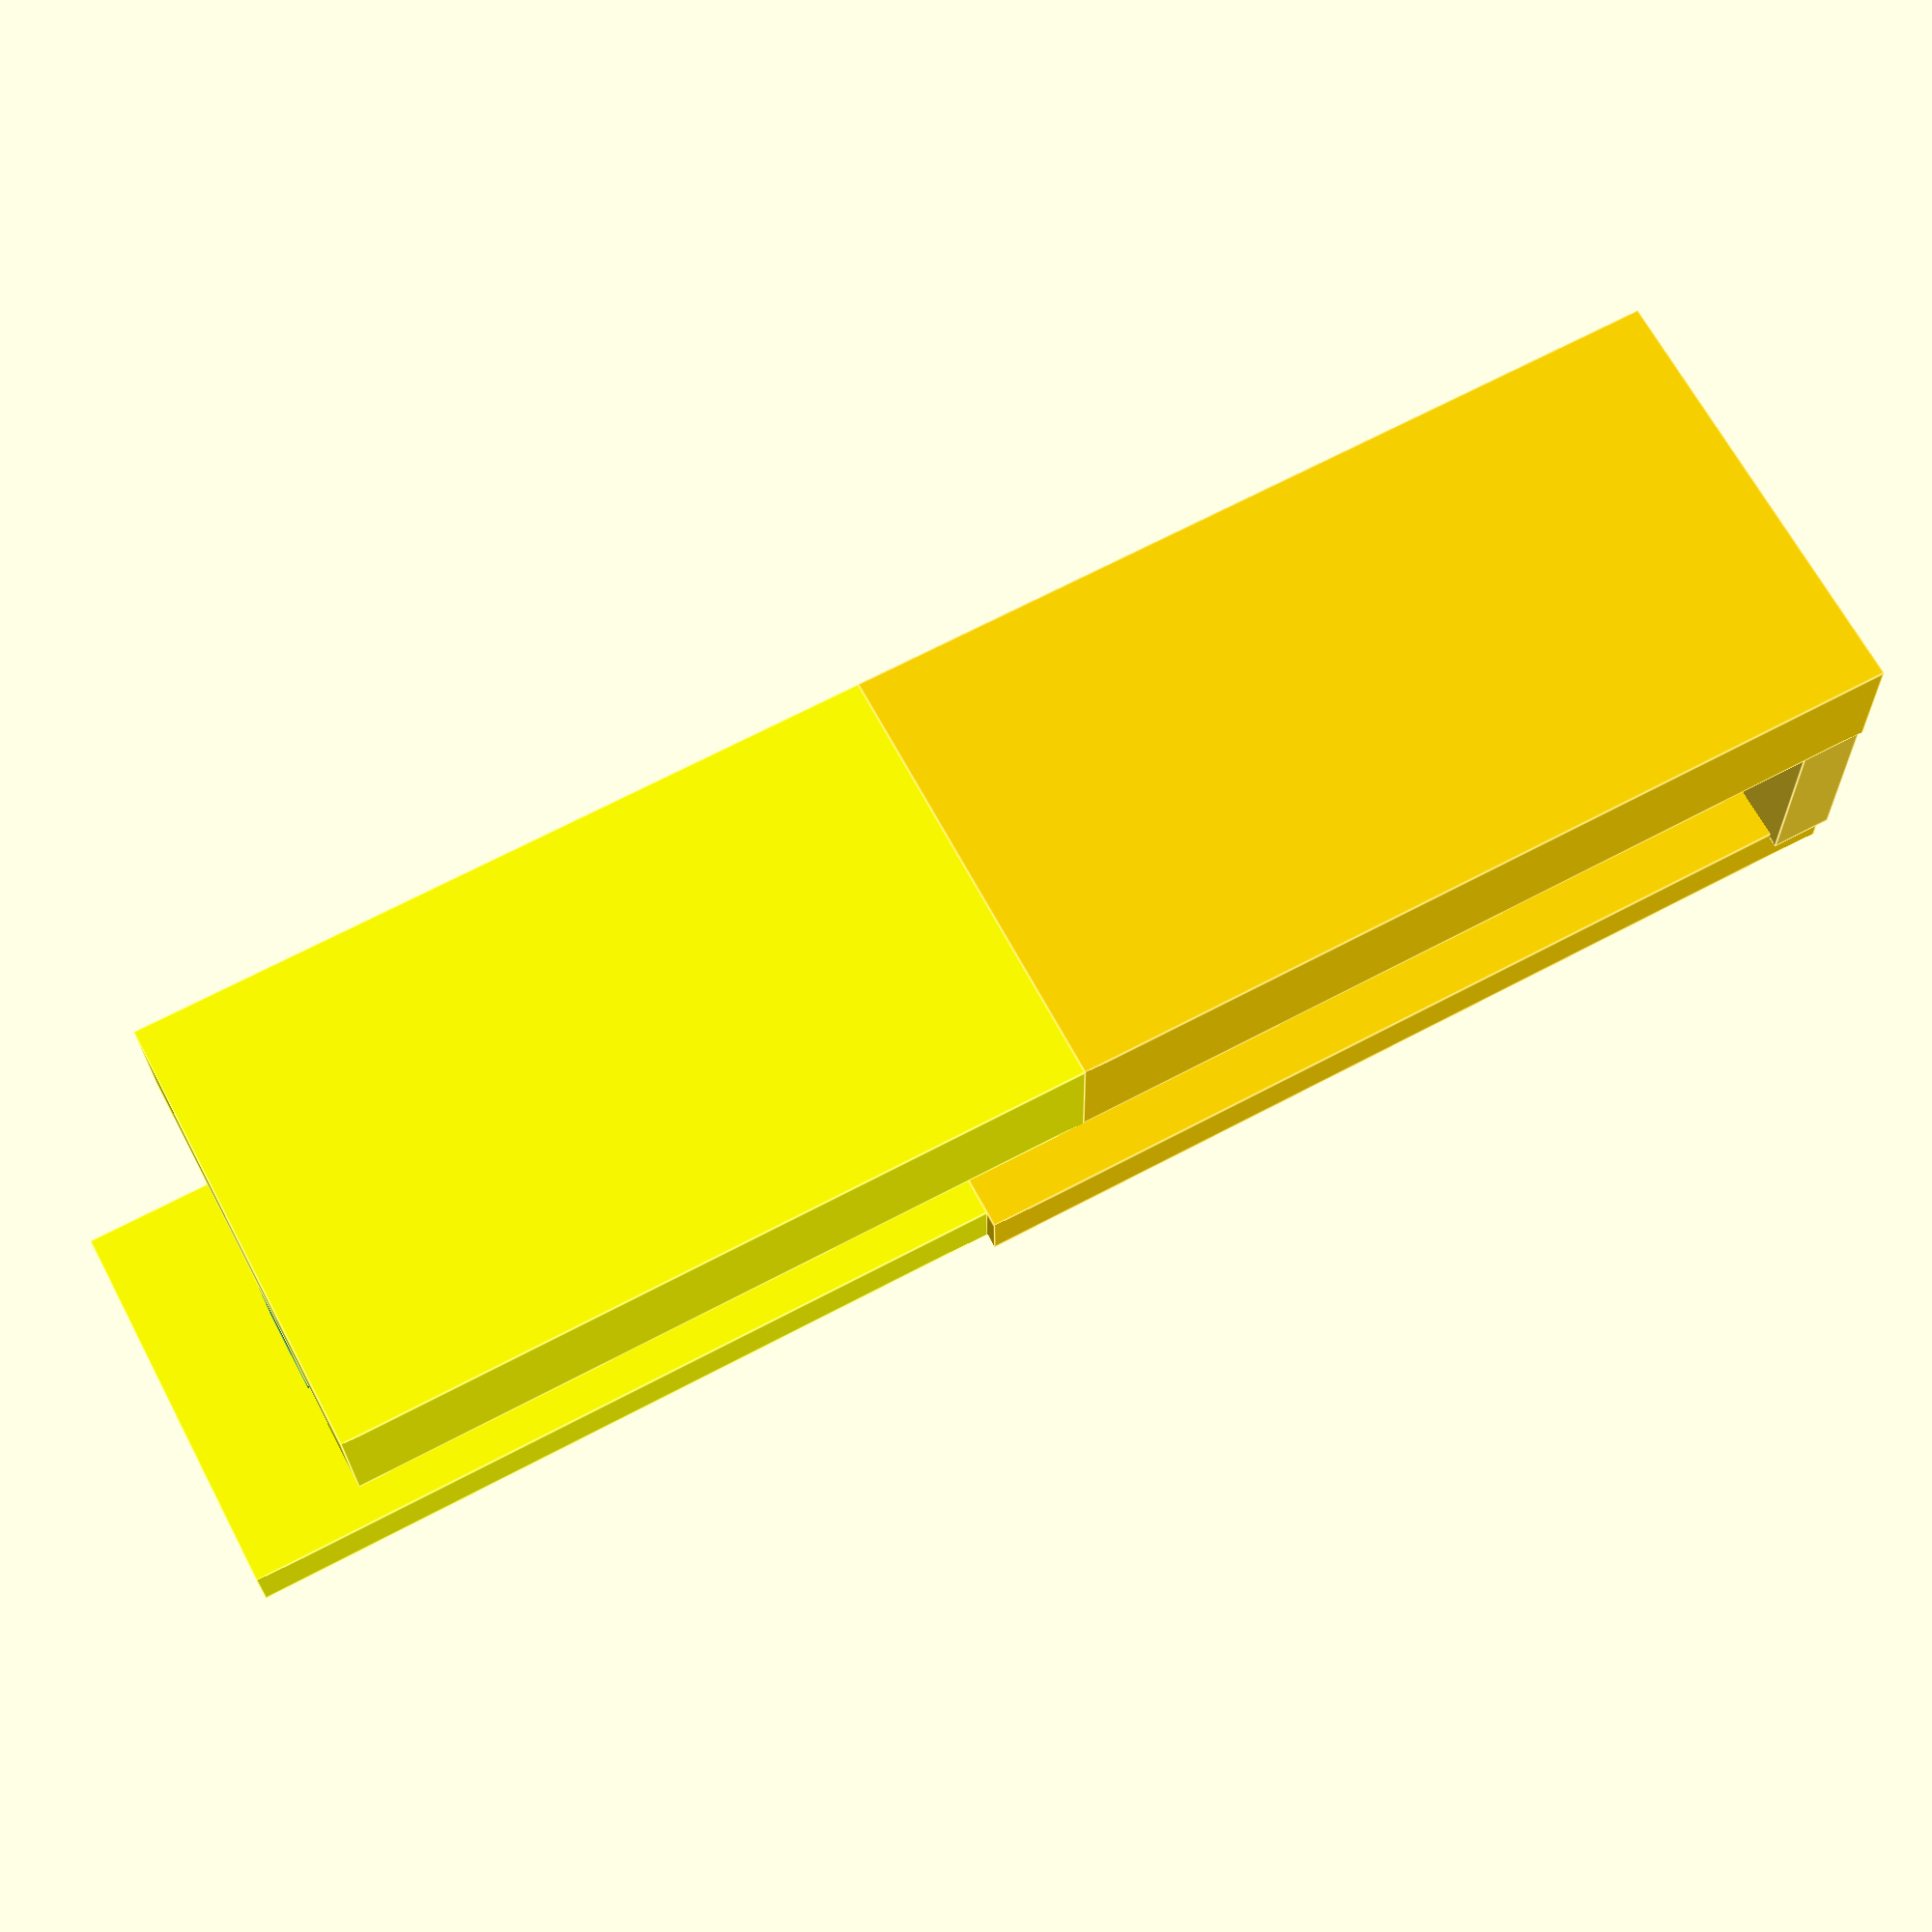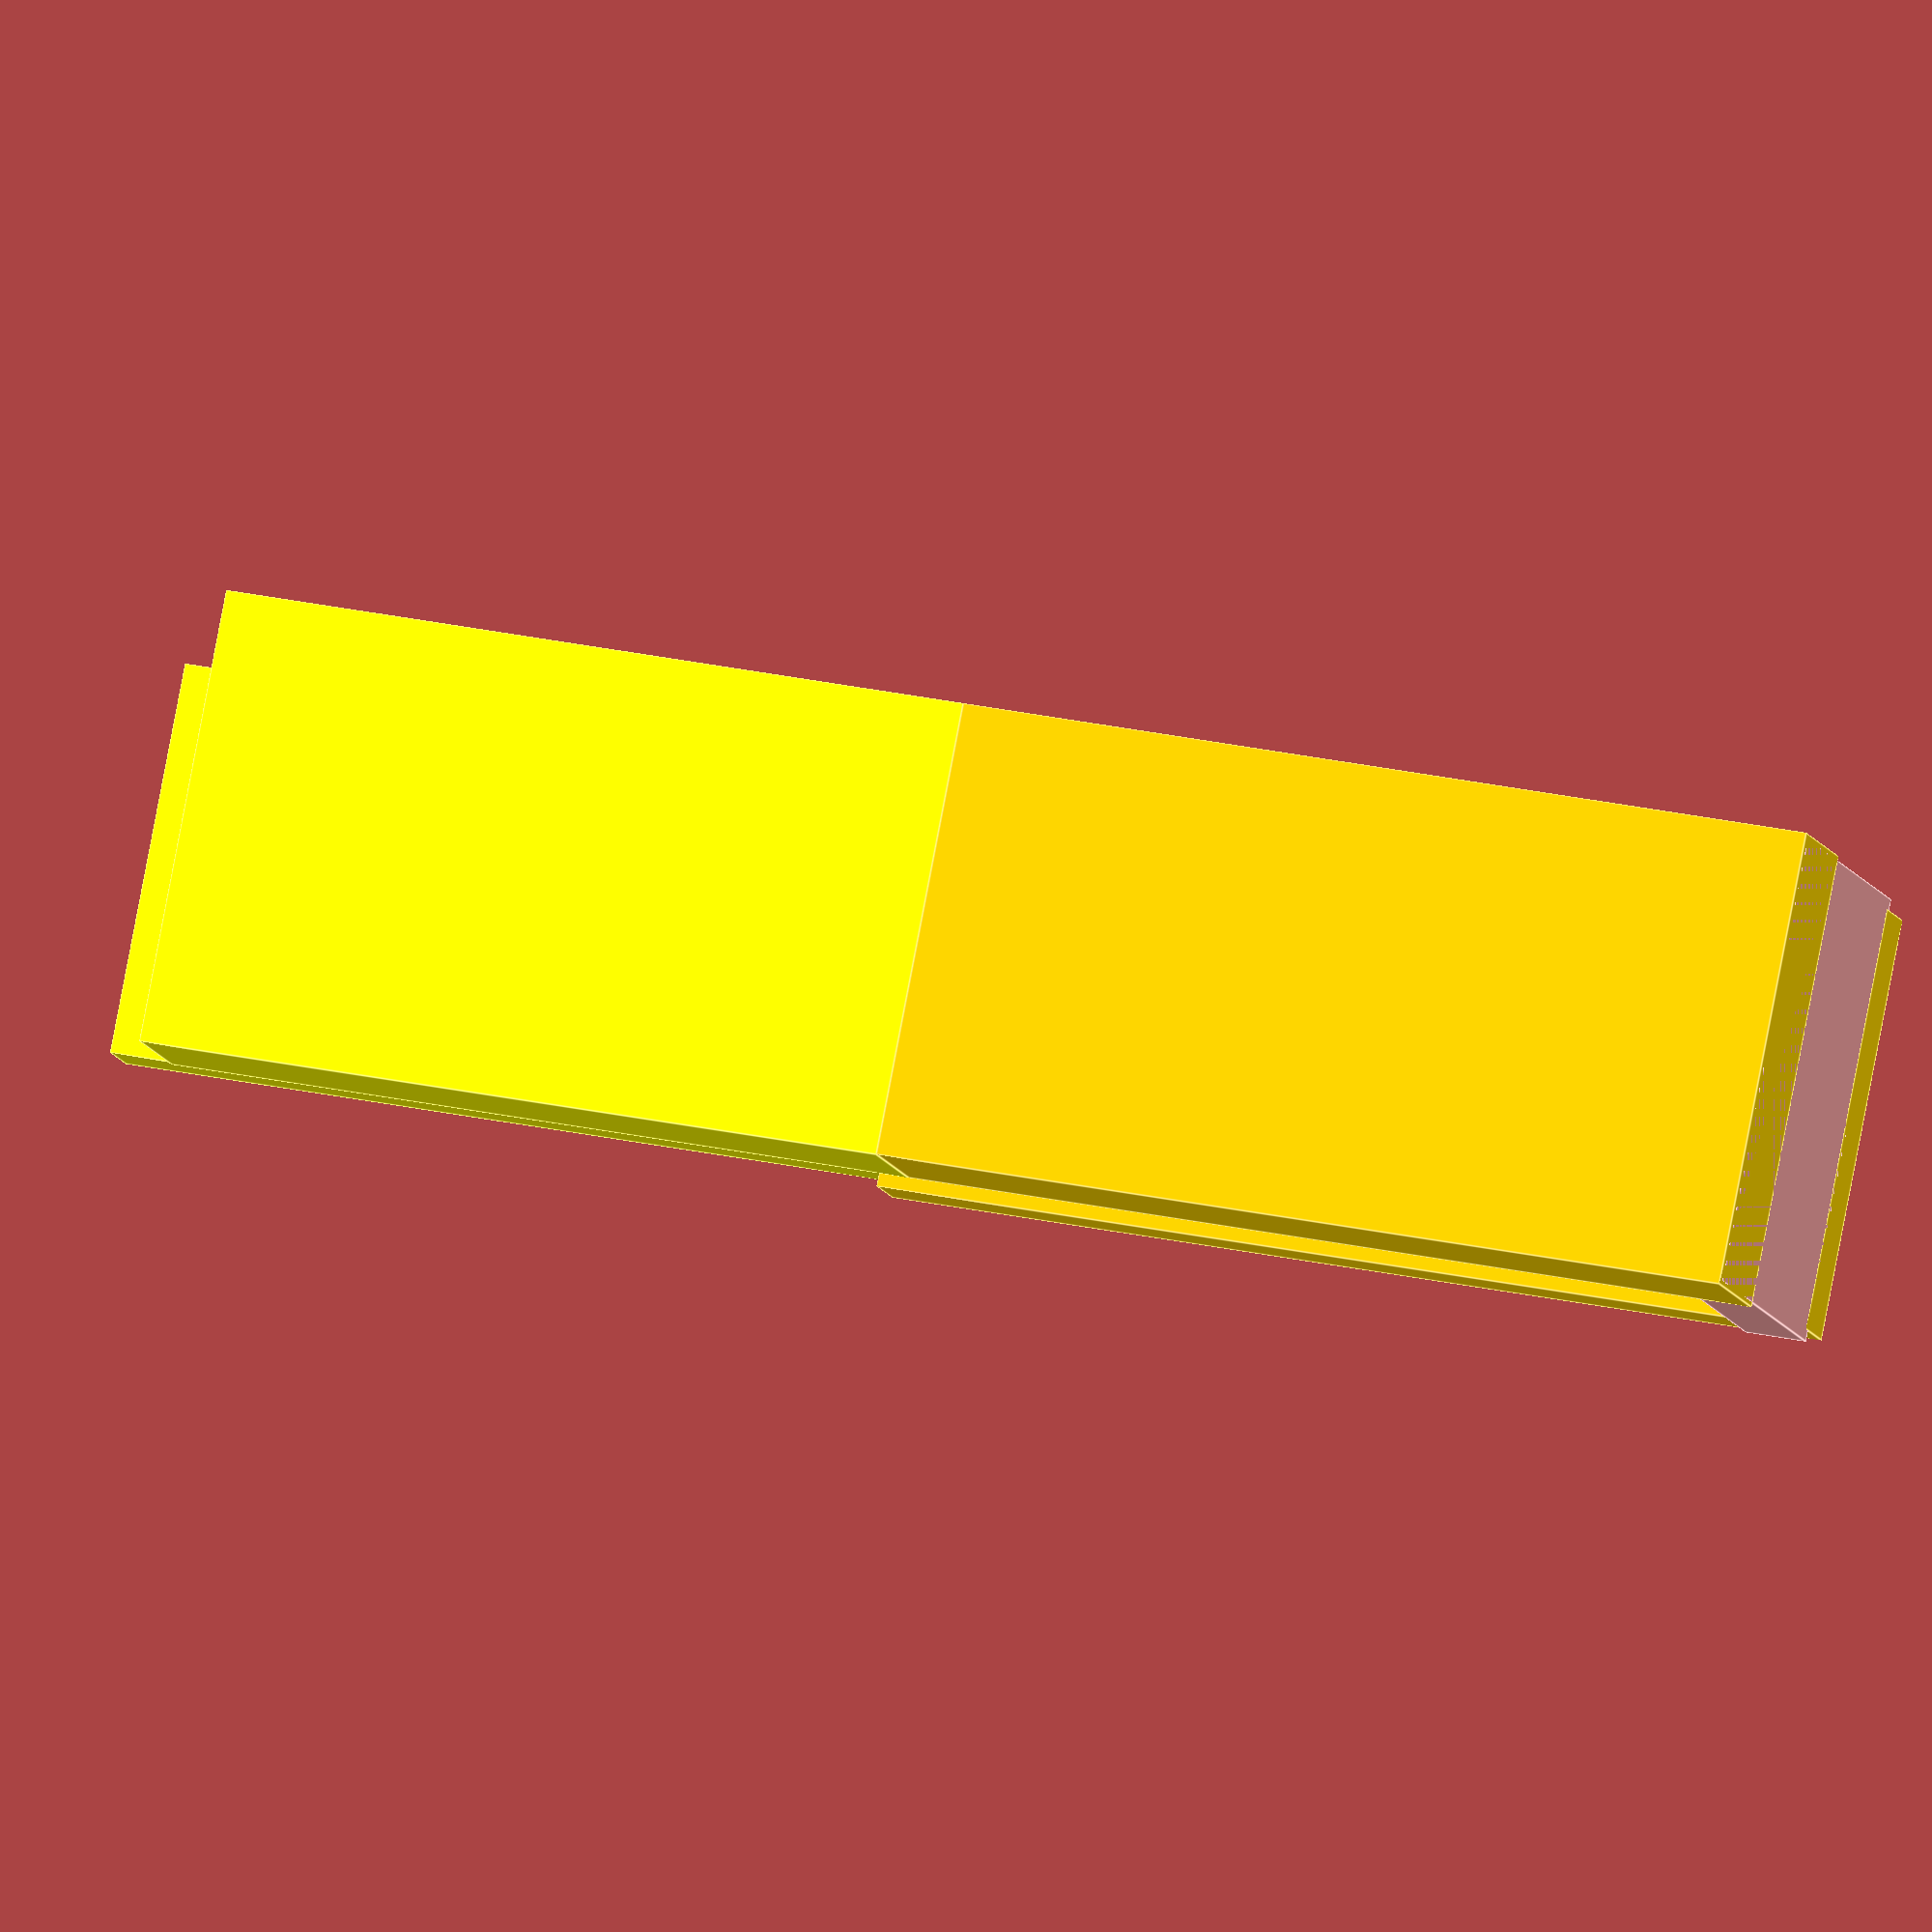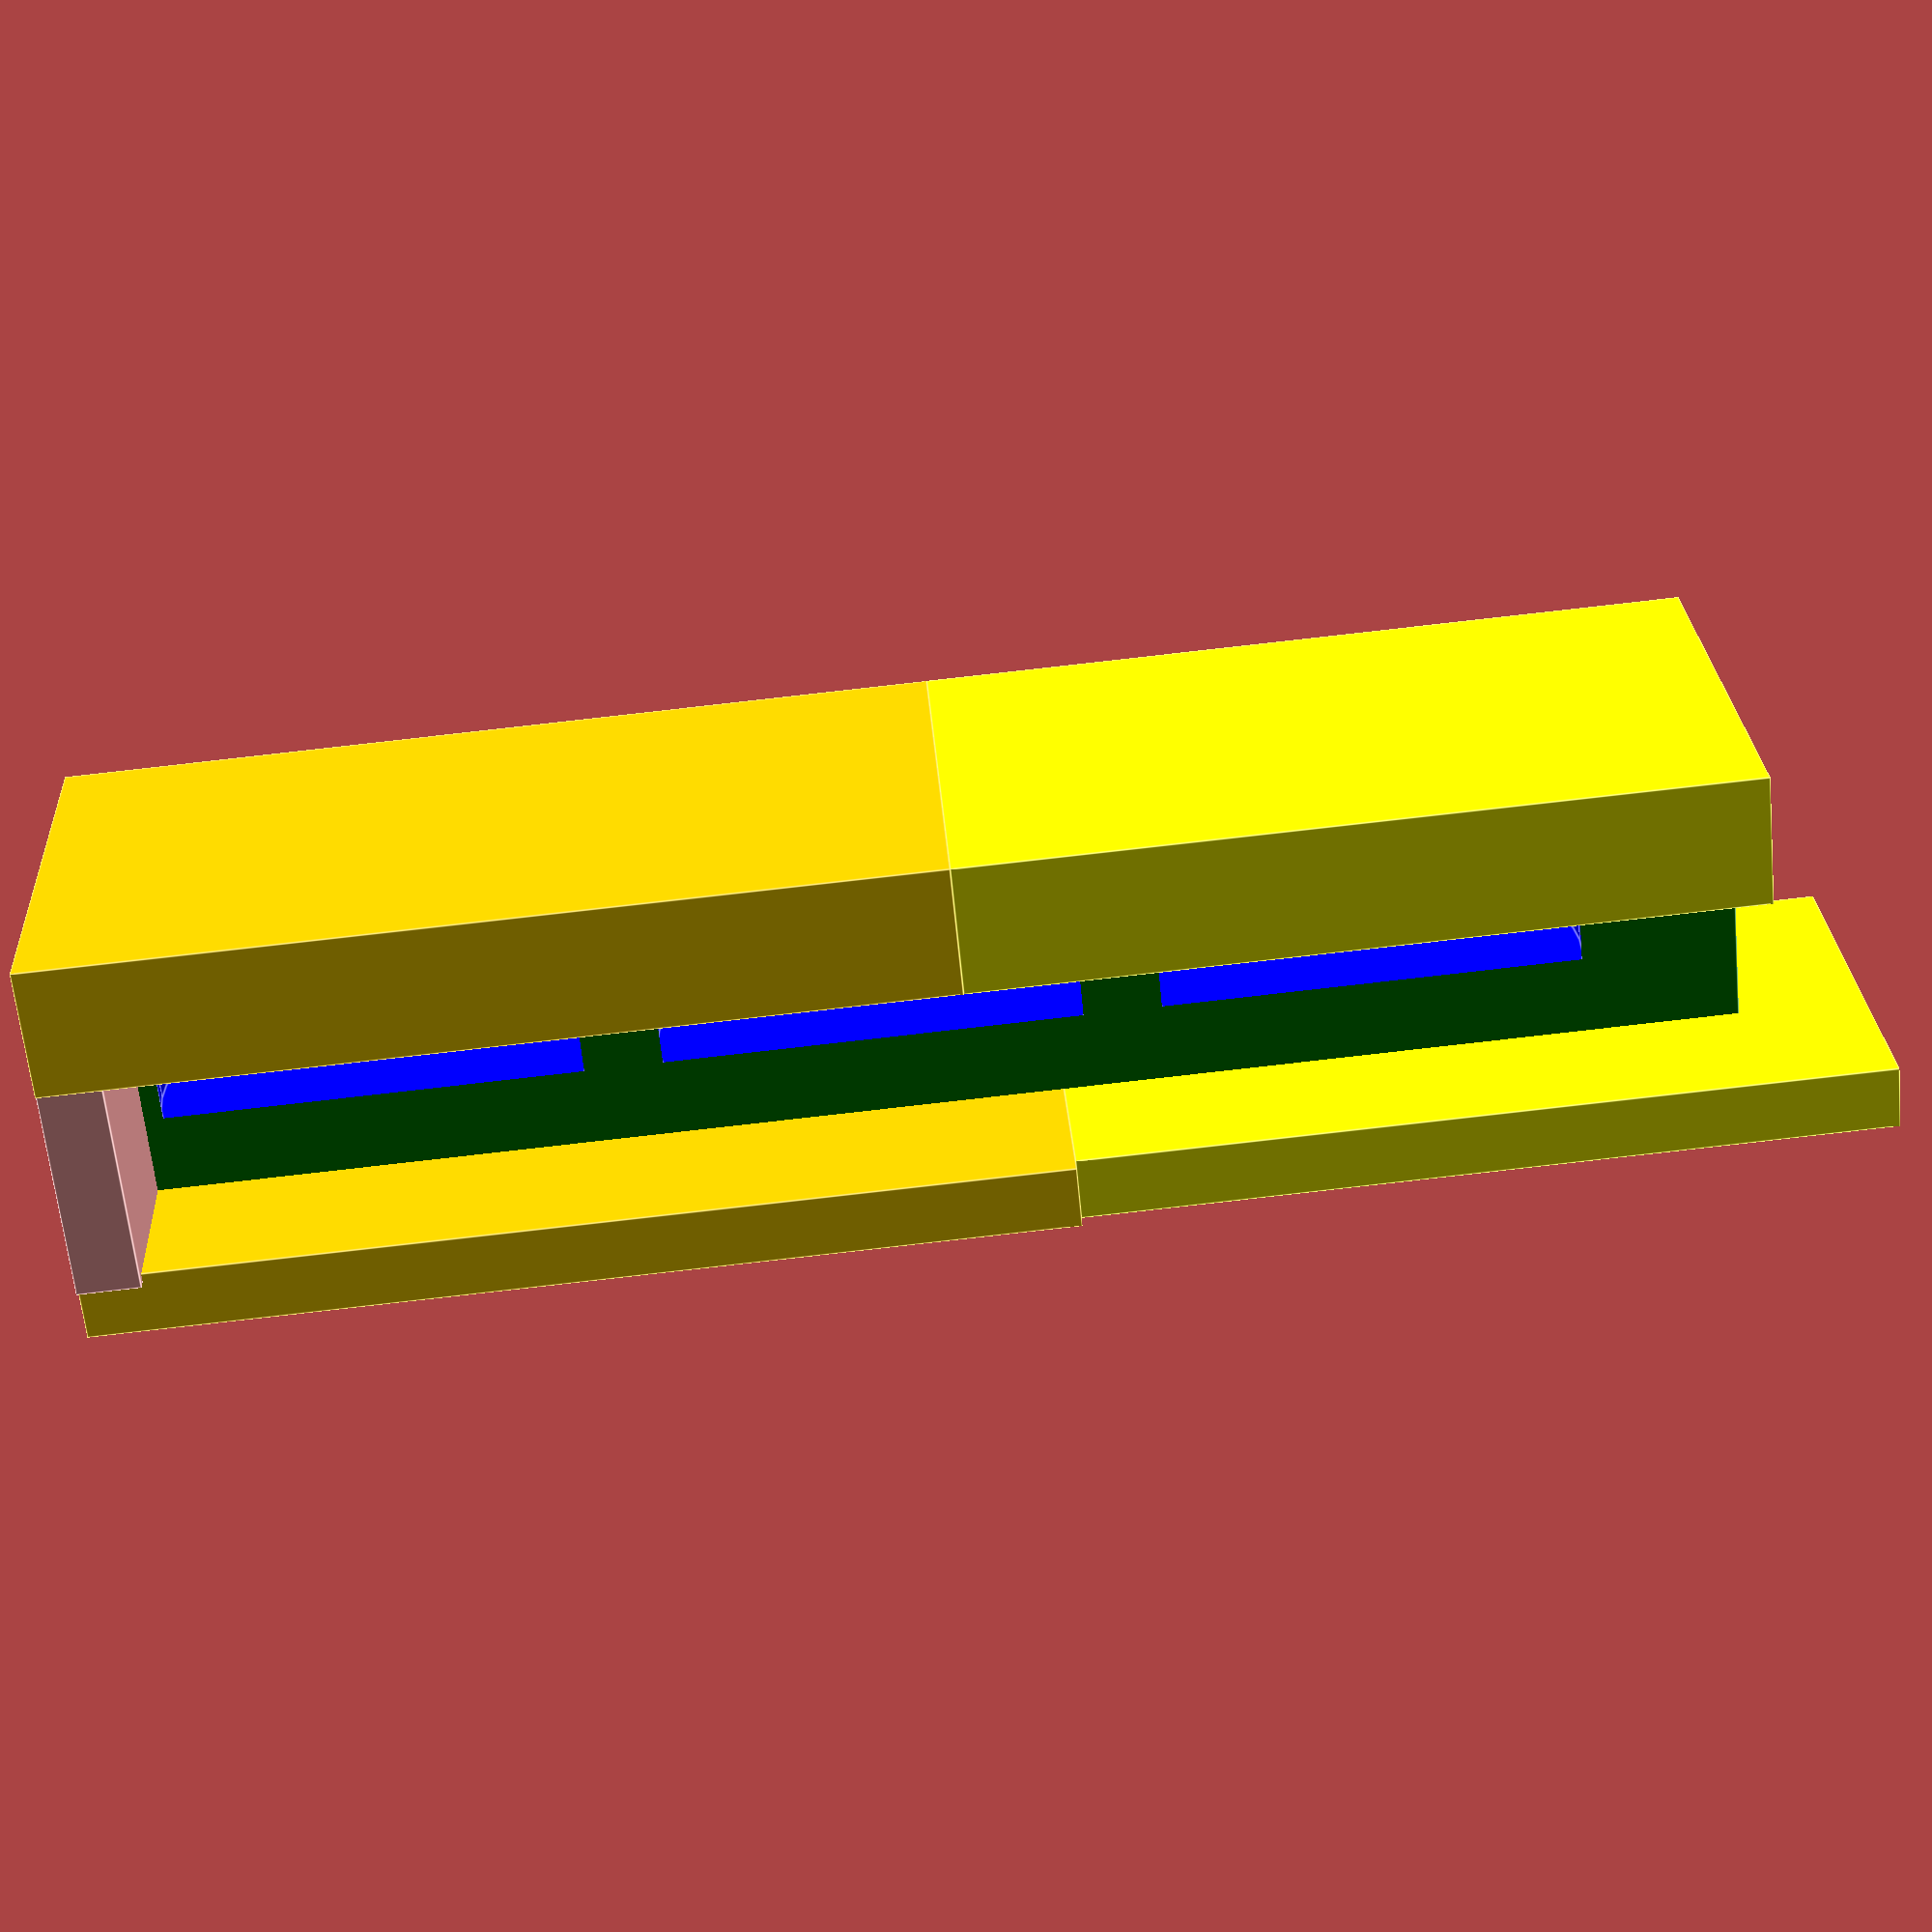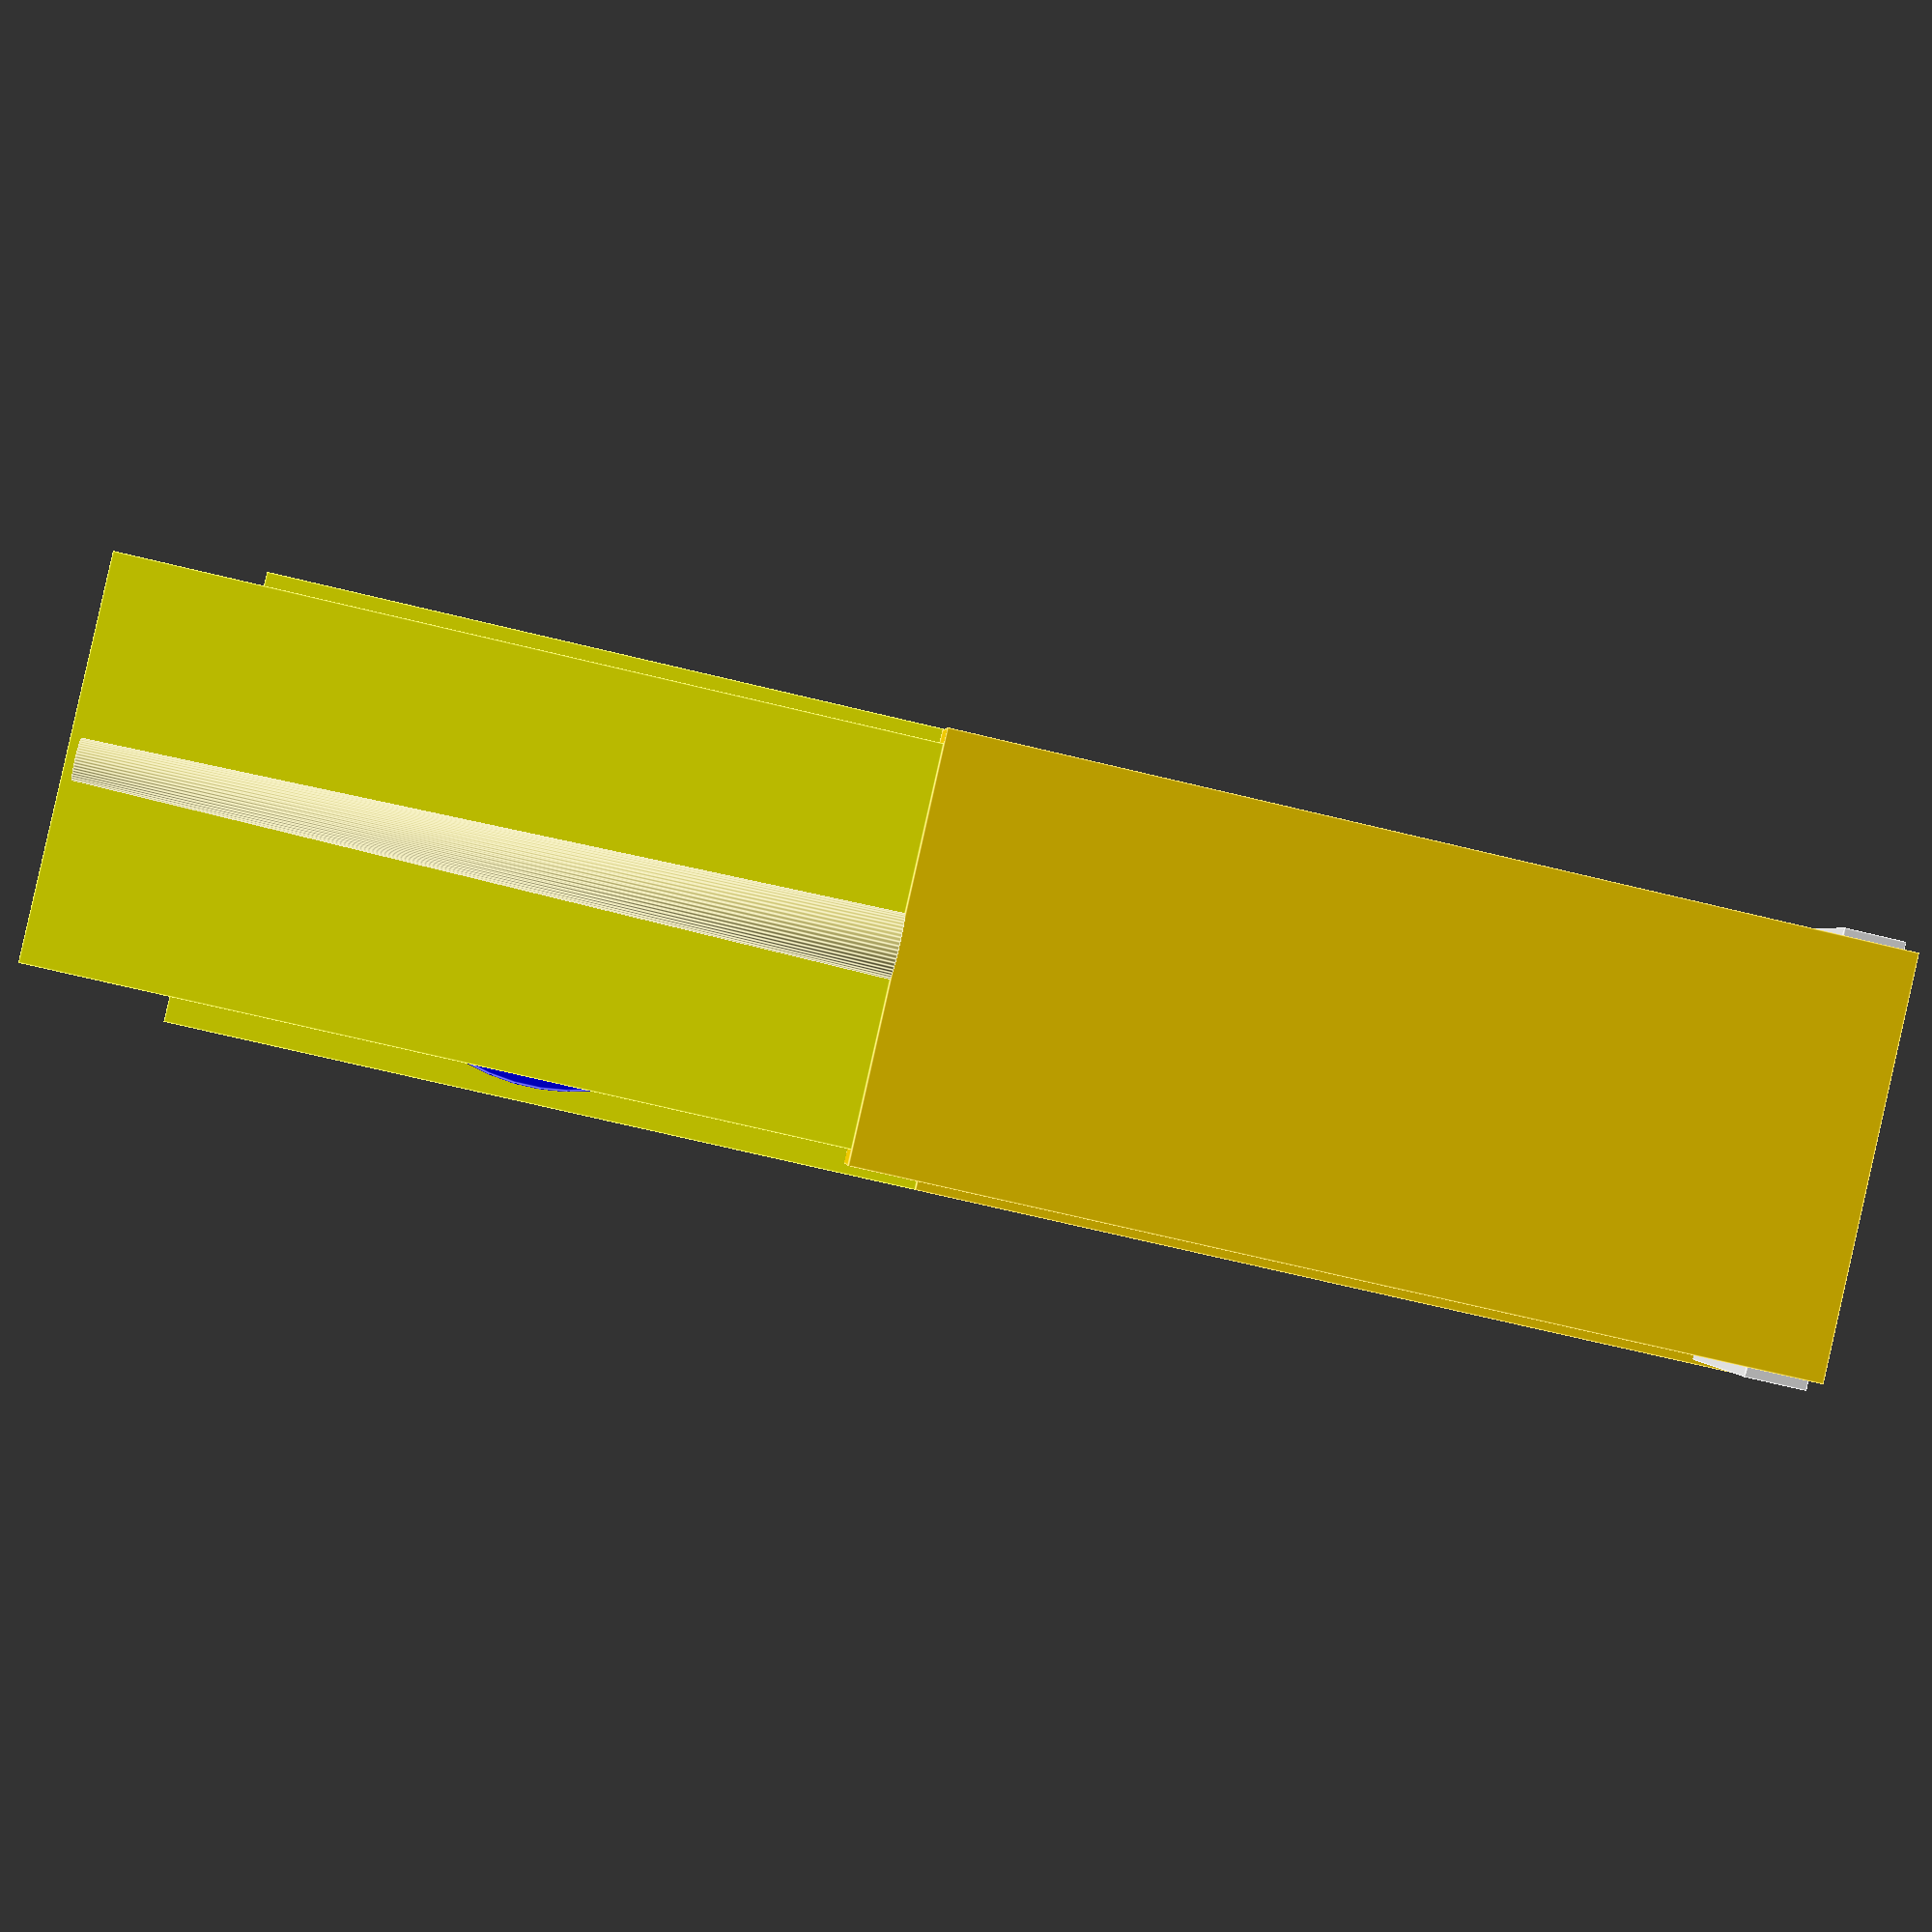
<openscad>
/*

*/
//magnet_bed();
drzak_A();

module magnet_bed(dia=19){
    
    diff=3;
    
    color ("Blue") translate([0,0,0]) rotate ([0,90,0]) cylinder(h=8, d=dia, center=true, $fn=50);
    color ("Blue") translate([0,0,dia+diff]) rotate ([0,90,0]) cylinder(h=8, d=dia, center=true, $fn=50);
    color ("Blue") translate([0,0,2*(dia+diff)]) rotate ([0,90,0]) cylinder(h=8, d=dia, center=true, $fn=50);
}//

module uchyt_repra(delka_rovneho_segmentu=20, delka_sikmeho_segmentu=37,sirka=25,tloustka=2.8){
    //delka_rovneho_segmentu=20;
    //delka_sikmeho_segmentu=37;
    //sirka=25;
    //tloustka=2.8;
    // -4 u promenne sirka je tam pro zuzeni, aby to nebylo sirsi nez zakladna
    
    translate([0,0,-0.5*(-delka_rovneho_segmentu+delka_sikmeho_segmentu)]){
        //color ("Lightgreen")translate ([0,(-6-1+sirka)/2,delka_sikmeho_segmentu-tloustka/2]) rotate ([90,0,0]) cylinder(h=sirka-4-3, r=tloustka/2, $fn=50);
        
        //color ("Lightgreen")translate ([0,(-6-1+sirka)/2,-delka_rovneho_segmentu]) rotate ([0,0,90]) cylinder(h=-tloustka/2+delka_sikmeho_segmentu+delka_rovneho_segmentu, r=tloustka/2, $fn=50);
        //color ("Lightgreen")translate ([0,-(-6-1+sirka)/2,0-delka_rovneho_segmentu]) rotate ([0,0,90]) cylinder(h=-tloustka/2+delka_sikmeho_segmentu+delka_rovneho_segmentu, r=tloustka/2, $fn=50);
        
        //color ("Green")translate ([0,(-6-1+sirka)/2,delka_sikmeho_segmentu-tloustka/2]) sphere(r=1*tloustka/2, $fn=50);
        //color ("Green")translate ([0,-(-6-1+sirka)/2,delka_sikmeho_segmentu-tloustka/2]) sphere(r=1*tloustka/2, $fn=50);
        
        color ("Khaki")translate ([1,0,0]) rotate ([0,0,0]) cylinder(h=0.95*delka_sikmeho_segmentu, r1=1.5, r2=1.0, $fn=50);
        color ("Yellow")translate ([0,0,(-0.5*tloustka+delka_sikmeho_segmentu)*0.5]) rotate ([90,0,90]) cube([sirka-6-tloustka/2,delka_sikmeho_segmentu-tloustka/2,tloustka], center=true);    
        color ("Gold")translate ([0,0,-0.5*delka_rovneho_segmentu]) rotate ([90,0,90]) cube([sirka-6/*+3*/,delka_rovneho_segmentu,tloustka], center=true);
    }//center translate
    
}//module

module uchyt_tabule(delka_rovneho_segmentu=20, delka_sikmeho_segmentu=37,sirka=25,tloustka=2.8){
    //delka_rovneho_segmentu=20;
    //delka_sikmeho_segmentu=37;
    //sirka=25;
    //tloustka=2.8;
    // -4 u promenne sirka je tam pro zuzeni, aby to nebylo sirsi nez zakladna
    
    
    
    
    translate([0,0,-0.5*(-delka_rovneho_segmentu+delka_sikmeho_segmentu)]){
        //color ("Lightgreen")translate ([0,(-6-1+sirka)/2,delka_sikmeho_segmentu-tloustka/2]) rotate ([90,0,0]) cylinder(h=sirka-4-3, r=tloustka/2, $fn=50);
        
        //color ("Lightgreen")translate ([0,(-6-1+sirka)/2,-delka_rovneho_segmentu]) rotate ([0,0,90]) cylinder(h=-tloustka/2+delka_sikmeho_segmentu+delka_rovneho_segmentu, r=tloustka/2, $fn=50);
        //color ("Lightgreen")translate ([0,-(-6-1+sirka)/2,0-delka_rovneho_segmentu]) rotate ([0,0,90]) cylinder(h=-tloustka/2+delka_sikmeho_segmentu+delka_rovneho_segmentu, r=tloustka/2, $fn=50);
        
        //color ("Green")translate ([0,(-6-1+sirka)/2,delka_sikmeho_segmentu-tloustka/2]) sphere(r=1*tloustka/2, $fn=50);
        //color ("Green")translate ([0,-(-6-1+sirka)/2,delka_sikmeho_segmentu-tloustka/2]) sphere(r=1*tloustka/2, $fn=50);
        
        //color ("Khaki")translate ([1,0,0]) rotate ([0,0,0]) cylinder(h=0.95*delka_sikmeho_segmentu, r1=1.5, r2=1.0, $fn=50);
        color ("Yellow")translate ([0,0,(-0.5*tloustka+delka_sikmeho_segmentu)*0.5]) rotate ([90,0,90]) cube([sirka-6 /*-tloustka/2*/,delka_sikmeho_segmentu-tloustka/2,tloustka], center=true);    
        color ("Gold")translate ([0,0,-0.5*delka_rovneho_segmentu]) rotate ([90,0,90]) cube([sirka-6/*+3*/,delka_rovneho_segmentu,tloustka], center=true);
    }//center translate
    
}//module

module drzak_A(){
    
    uchyt_delka_rovneho_segmentu=29;
    uchyt_delka_sikmeho_segmentu=37;
    uchyt_sirka=25;
    uchyt_tloustka=2.8;

    //podpera
/*
difference(){*/
    
    /*color("grey")  translate([0,0,-8-0.5*uchyt_tloustka]) rotate([0,0,0]) cube([60,40,23], center=true);
    }*/
    
    //to co se bude lepit ke stolu
    translate([-5,0,uchyt_tloustka*0.5]) rotate([0,0,90]) cube([/*uchyt_sirka*/ 20 ,15,uchyt_tloustka], center=true);
    
    //samotna uchytka
    prodlouzeni=14;
    translate([3.5,0,prodlouzeni/2+0.5*uchyt_delka_rovneho_segmentu+0.5*uchyt_delka_sikmeho_segmentu])
        uchyt_repra(delka_rovneho_segmentu=prodlouzeni+uchyt_delka_rovneho_segmentu,
        delka_sikmeho_segmentu=uchyt_delka_sikmeho_segmentu,
        sirka=uchyt_sirka,
        tloustka=uchyt_tloustka);

 
    //kus pro magnet
    difference(){
    prodlouzeni=10;
    uchyt_sirka=26.4;    
        union(){
            color ("green") translate([-02.8,0,37]) rotate([90,90,0]) cube([72,10,4], center=true);
            translate([-10,0,0.5*prodlouzeni+0.5*uchyt_delka_rovneho_segmentu+0.5*uchyt_delka_sikmeho_segmentu])
            uchyt_tabule(delka_rovneho_segmentu=prodlouzeni+uchyt_delka_rovneho_segmentu,delka_sikmeho_segmentu=uchyt_delka_sikmeho_segmentu,sirka=uchyt_sirka,tloustka=3+uchyt_tloustka);
            }//union
    translate([-5.4,0,12.9]) magnet_bed();
    }//diff
//translate([-9,0,30]) magnet_bed();
        
    //infotexty
    //color("black") rotate([0,0,0]) translate([2,3,uchyt_tloustka]) linear_extrude(1) text(text=str("DES.VER.4"), size=5);
    //color("black") rotate([0,0,0]) translate([2,-8,uchyt_tloustka]) linear_extrude(1) text(text=str("CEILING -->"), size=5);
    }//module




module drzak_B(){ }//mod
</openscad>
<views>
elev=291.9 azim=88.6 roll=62.0 proj=p view=edges
elev=331.8 azim=142.6 roll=108.0 proj=o view=edges
elev=93.5 azim=330.6 roll=276.4 proj=p view=edges
elev=249.3 azim=248.7 roll=103.7 proj=p view=edges
</views>
